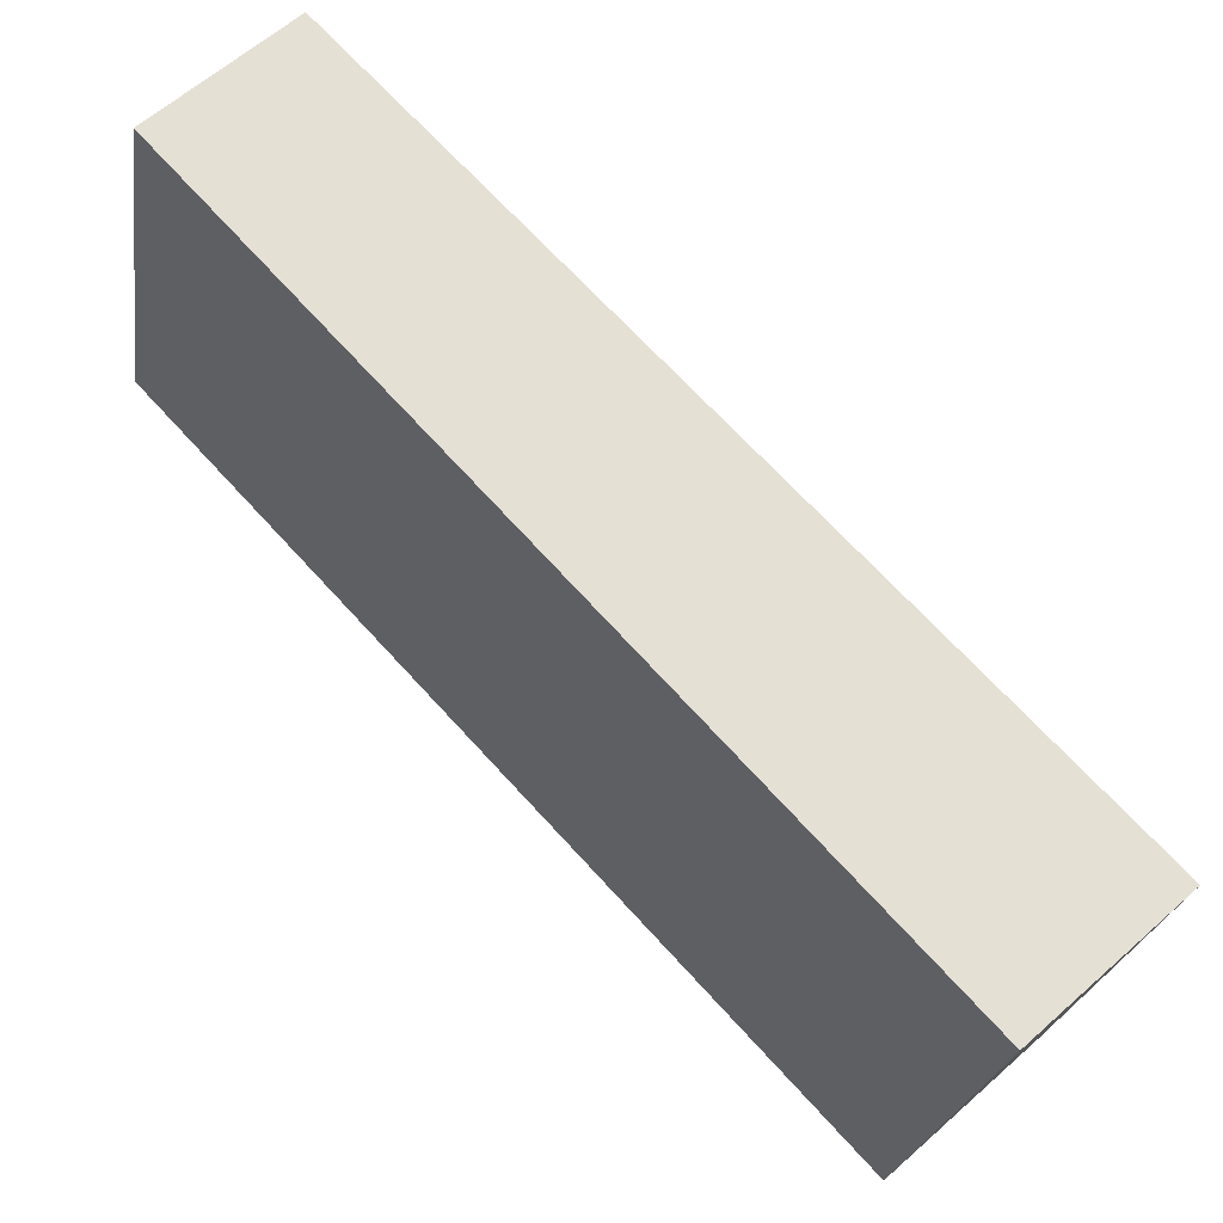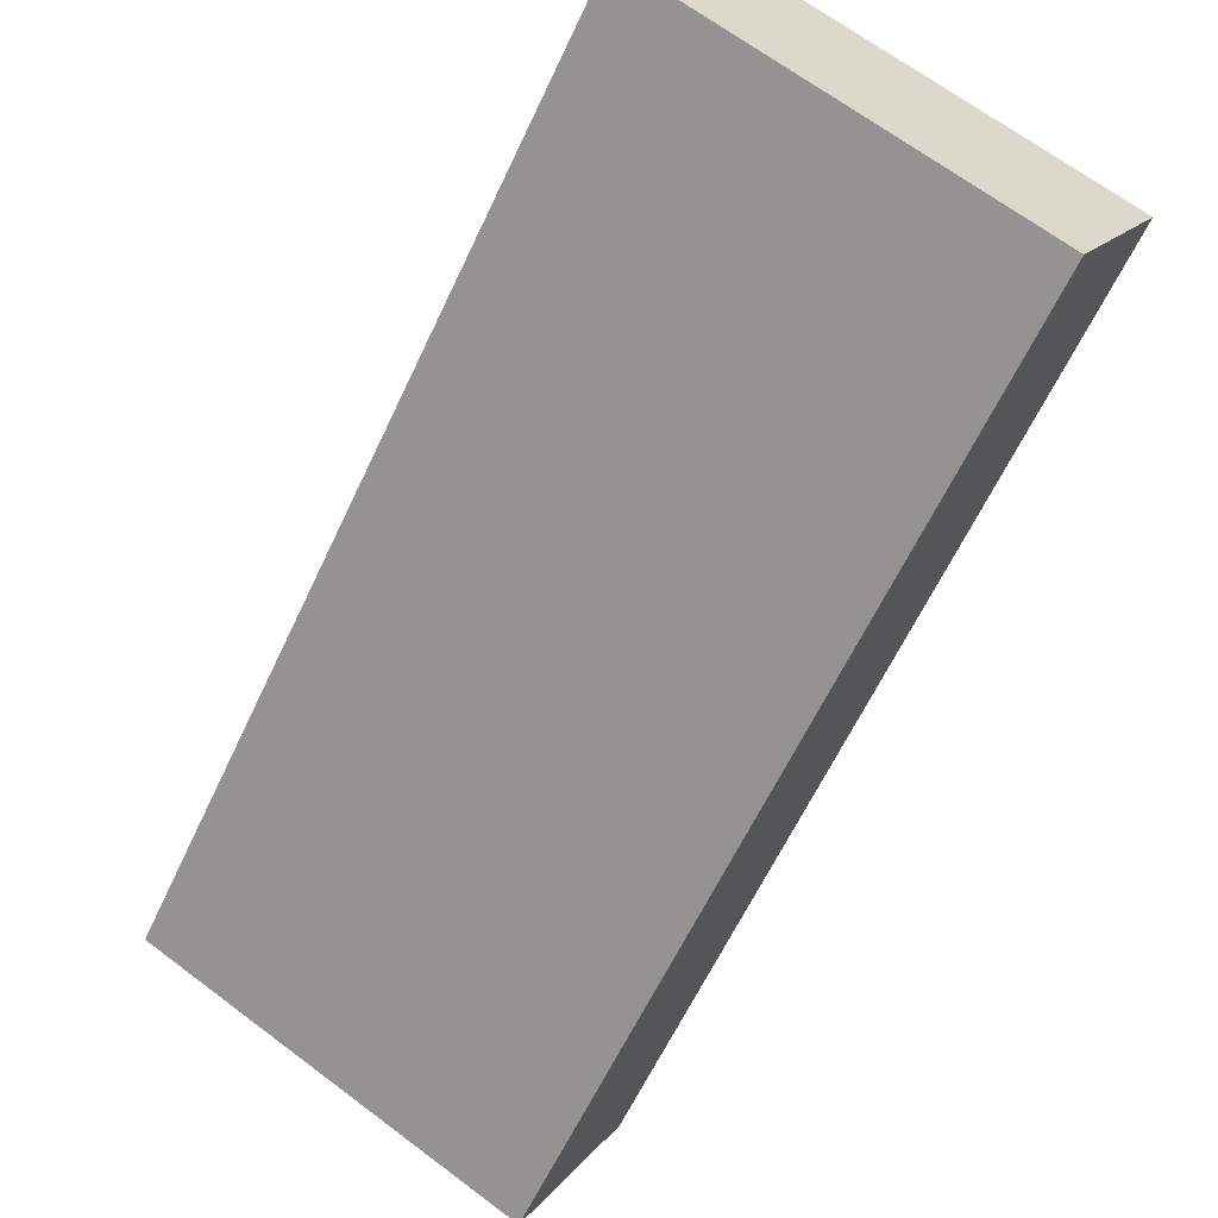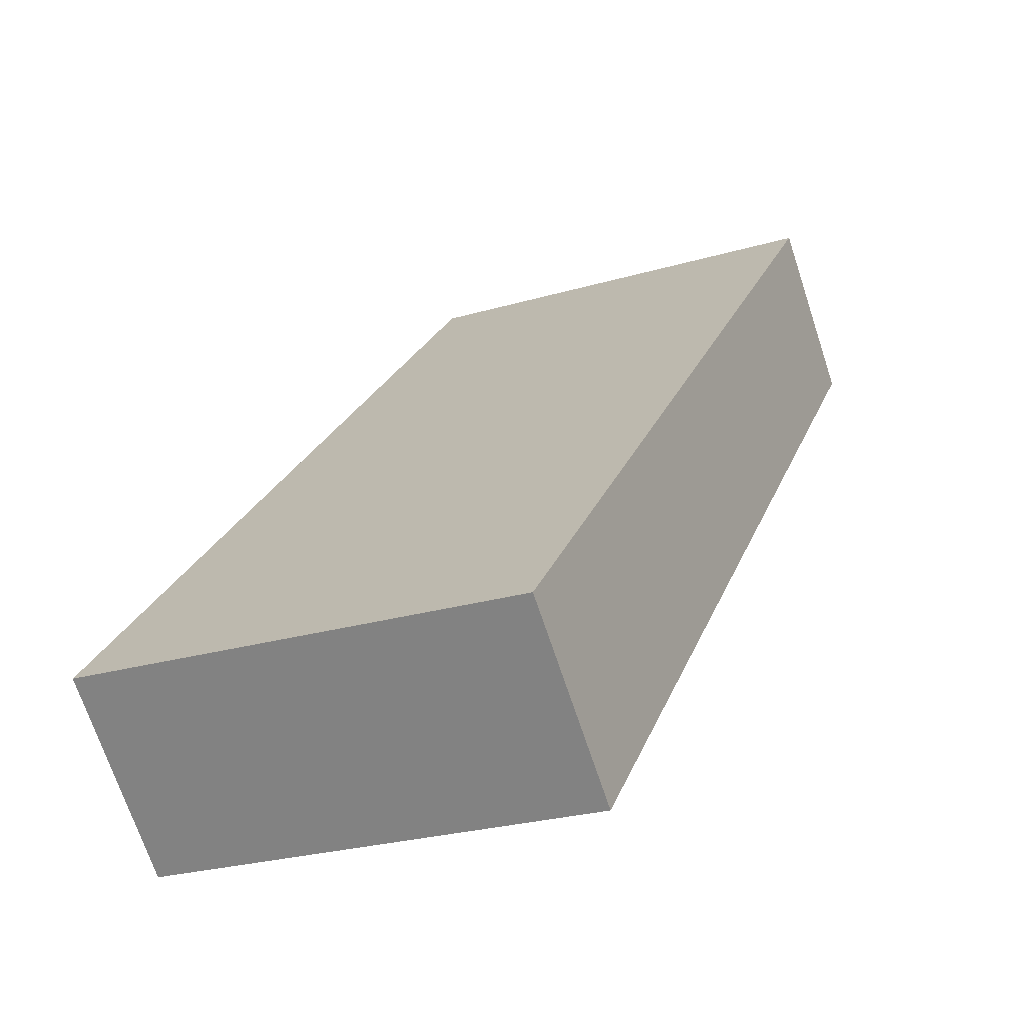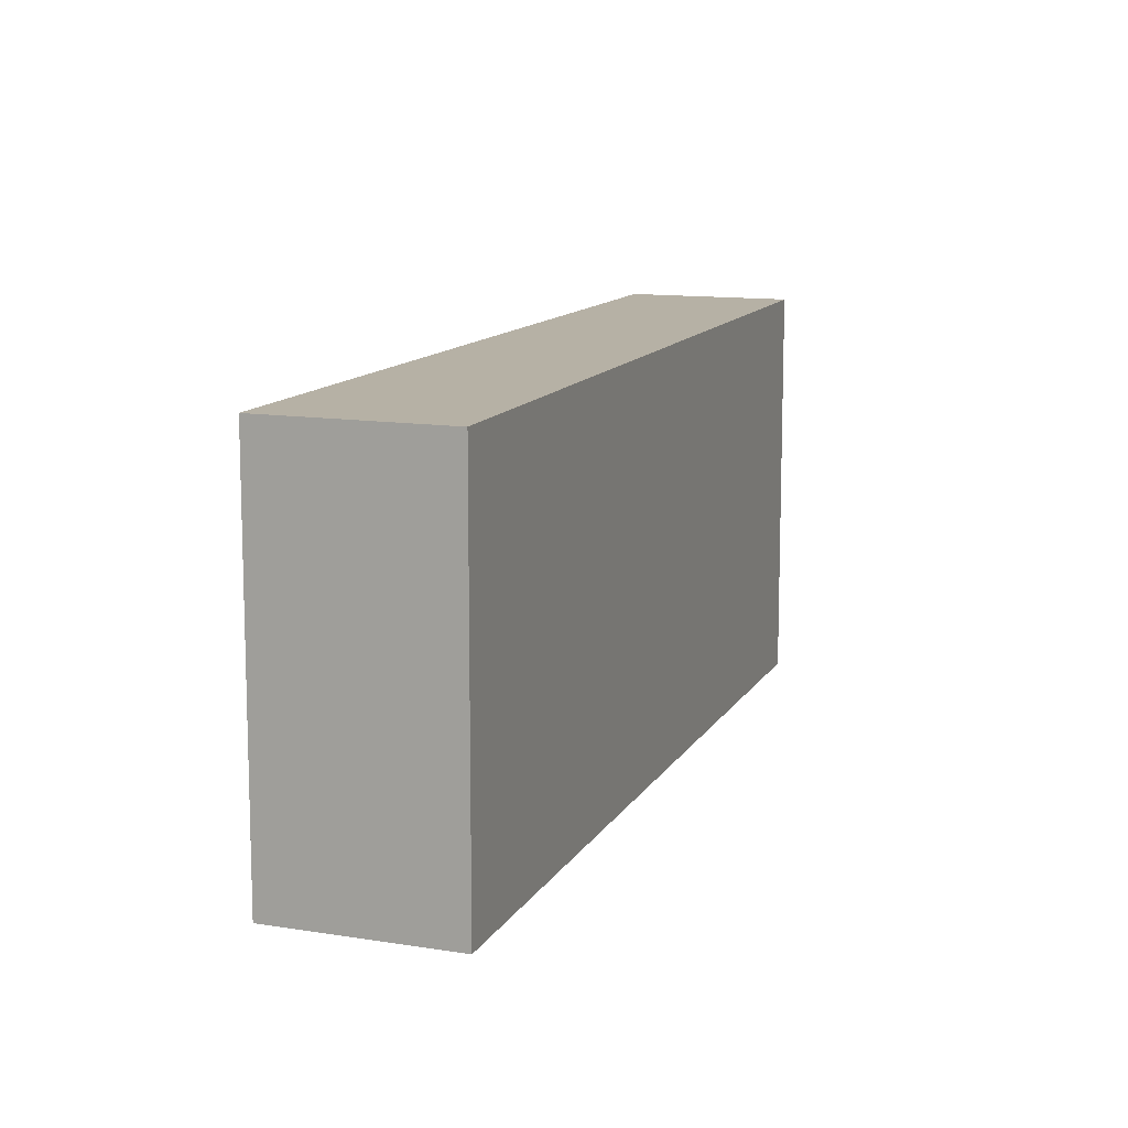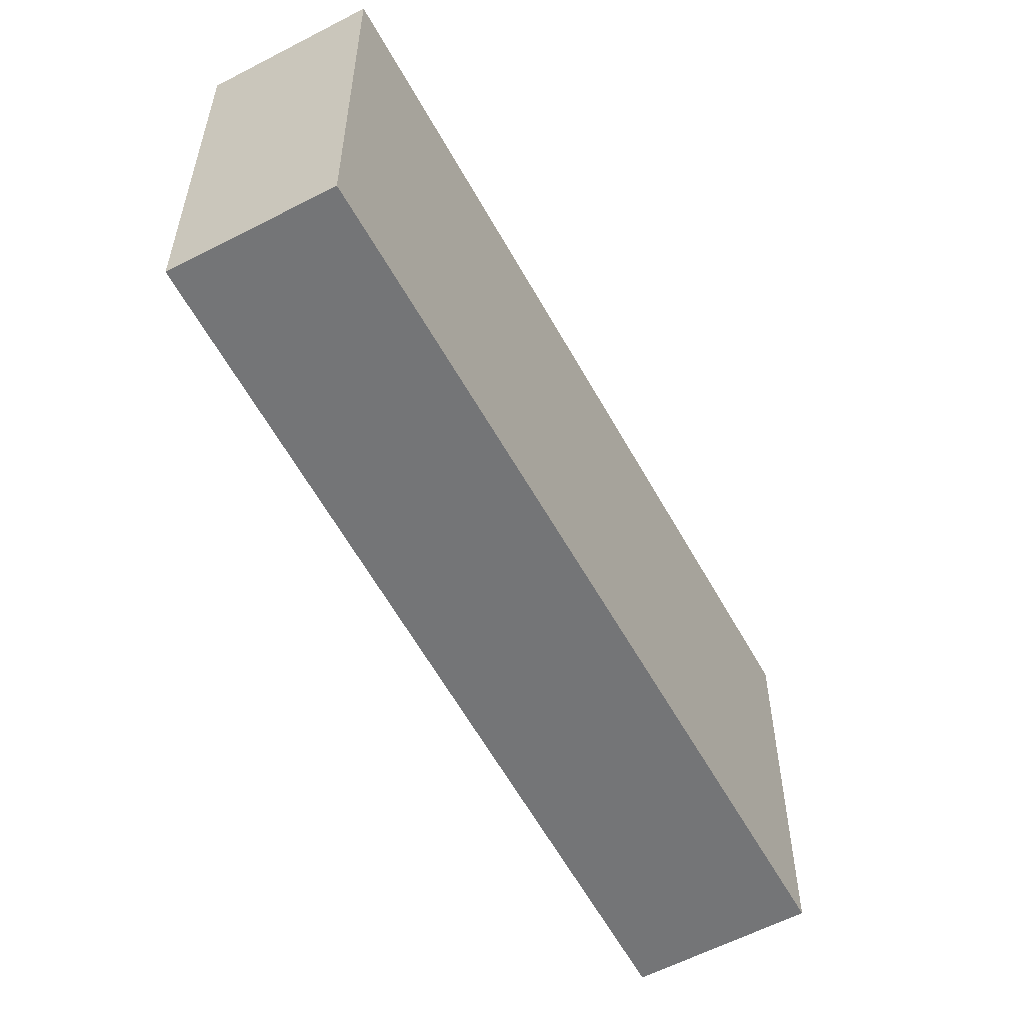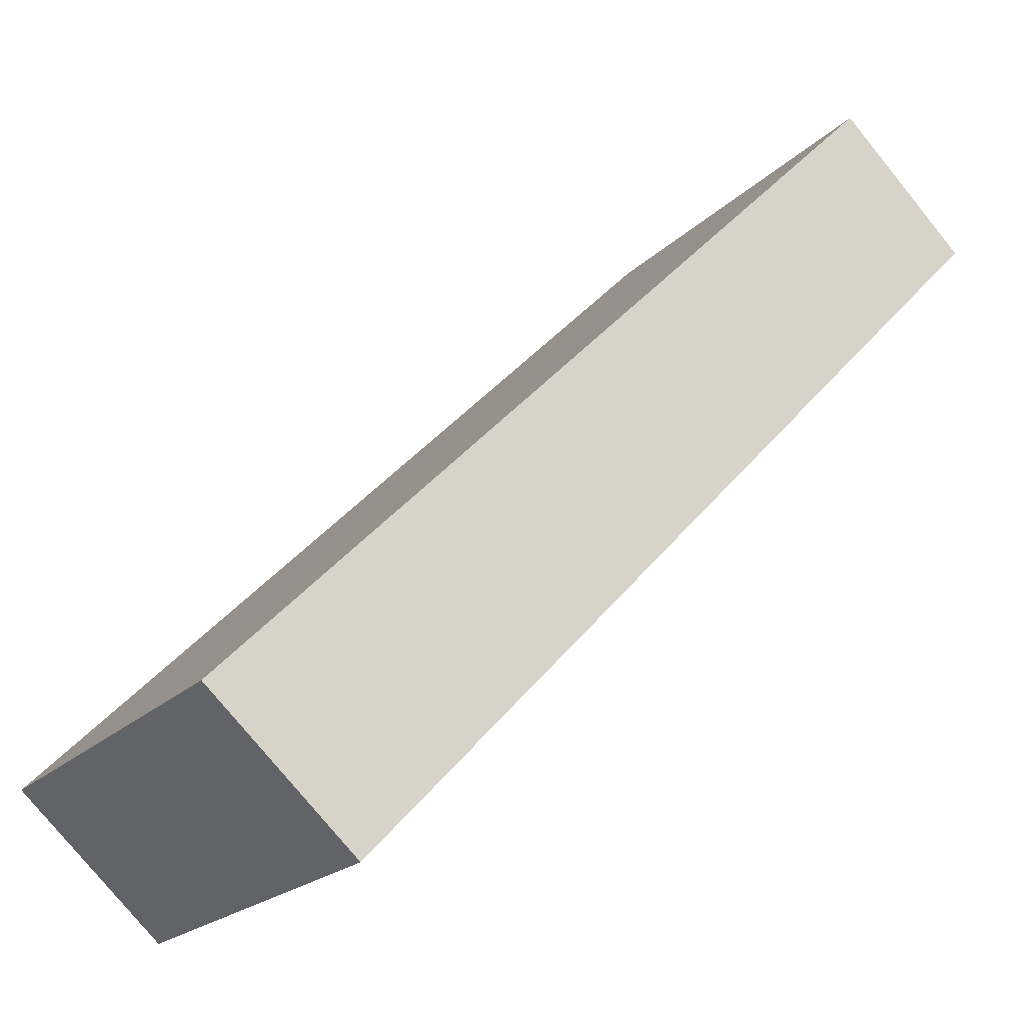
<metadata>
{"format":"obj","ext":"obj","renderer":"f3d","projection":"perspective","resolution":1024,"background":"white","views":[{"elev":-23.7,"azim":171.6,"up":"+Z"},{"elev":67.1,"azim":-53.0,"up":"+Z"},{"elev":-25.4,"azim":-64.7,"up":"+Z"},{"elev":12.0,"azim":-116.6,"up":"+Y"},{"elev":-56.5,"azim":71.8,"up":"+Y"},{"elev":-20.3,"azim":-30.2,"up":"+Z"}]}
</metadata>
<code>
v  0 3.44 2.106e-16
v  3.882 3.44 1.79
v  1.182 3.44 -1.068
v  1.753 3.44 1.79
v  5.616 3.44 5.736
v  6.667 3.44 4.739
v  6.667 -2.902e-16 4.739
v  3.882 -1.096e-16 1.79
v  1.182 6.54e-17 -1.068
v  0 0 0
v  1.753 -1.096e-16 1.79
v  5.616 -3.512e-16 5.736
g defaultobject
f 1 2 3
f 2 1 4
f 2 4 5
f 2 5 6
f 7 2 6
f 2 7 8
f 2 8 3
f 3 8 9
f 9 1 3
f 1 9 10
f 10 4 1
f 4 10 5
f 5 10 11
f 5 11 12
f 12 6 5
f 6 12 7
f 8 10 9
f 10 8 11
f 11 8 12
f 12 8 7

</code>
